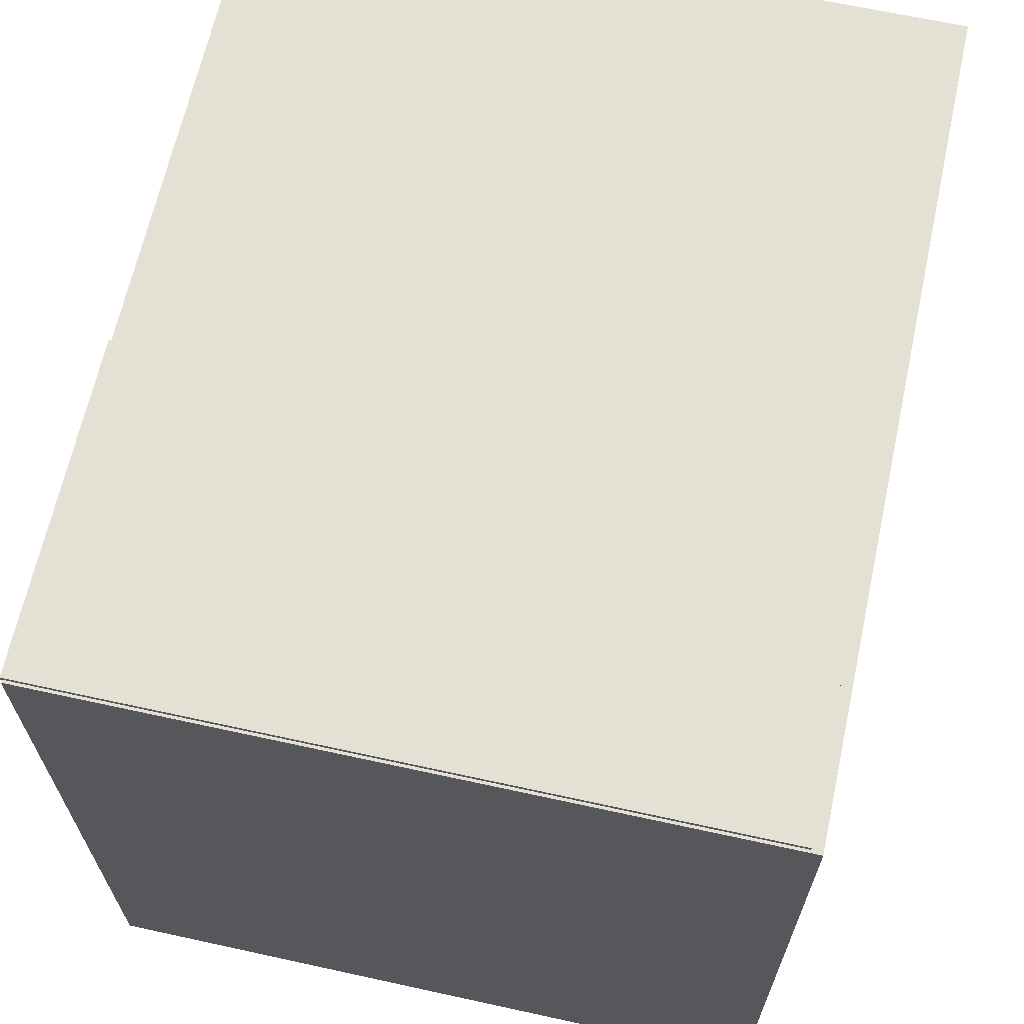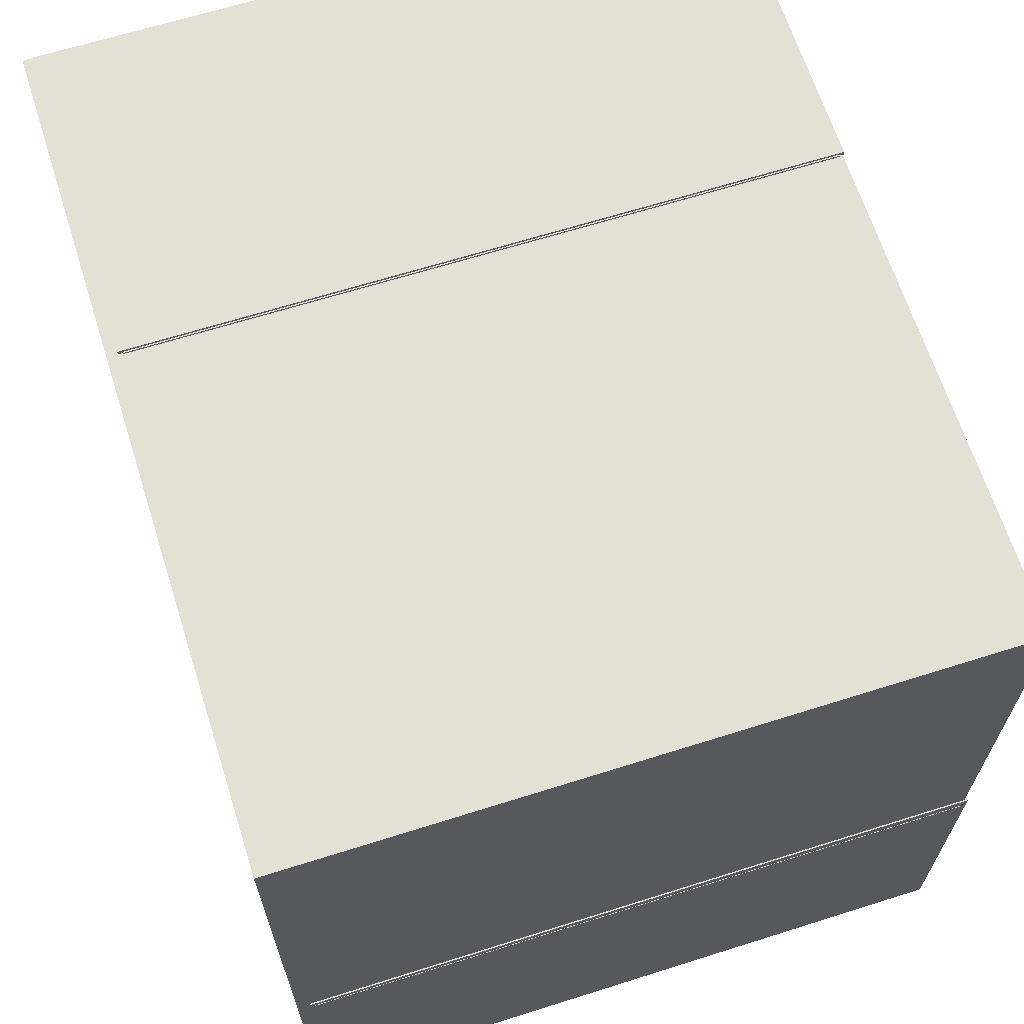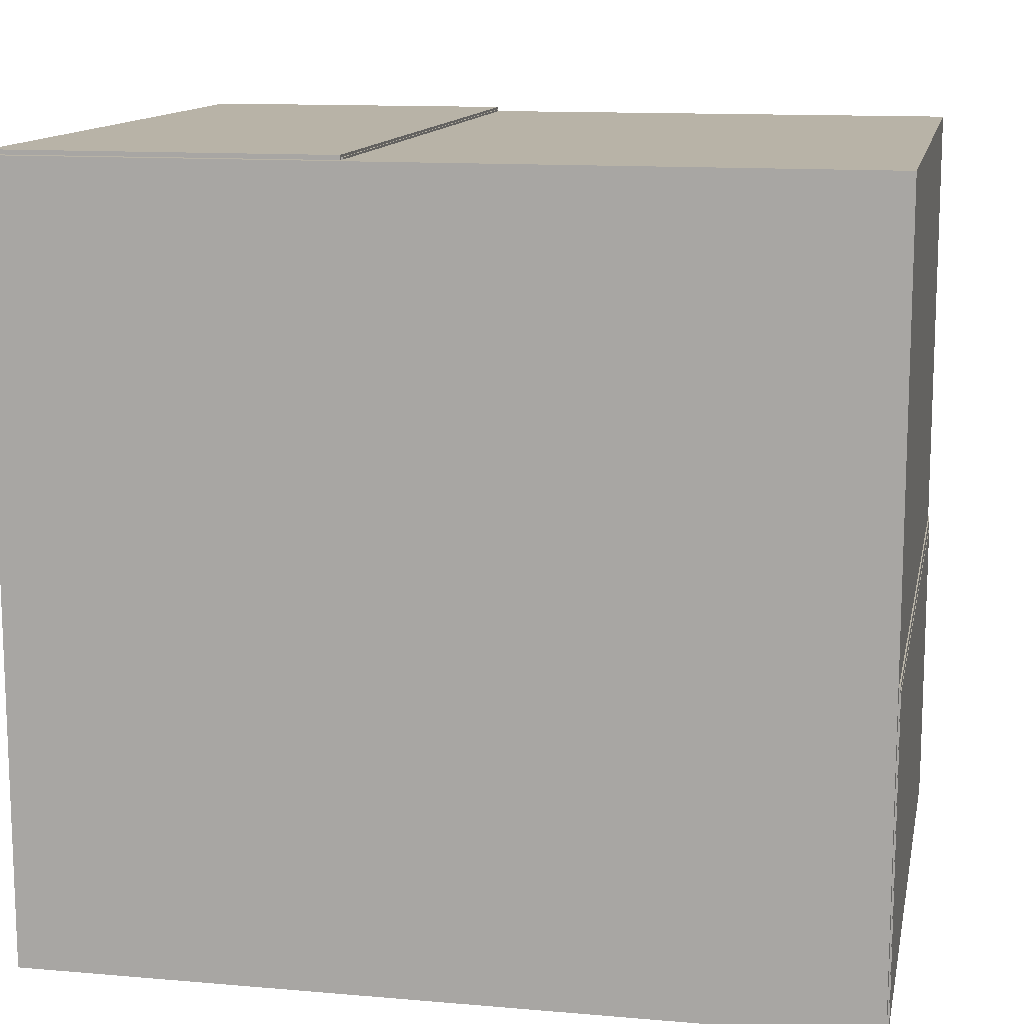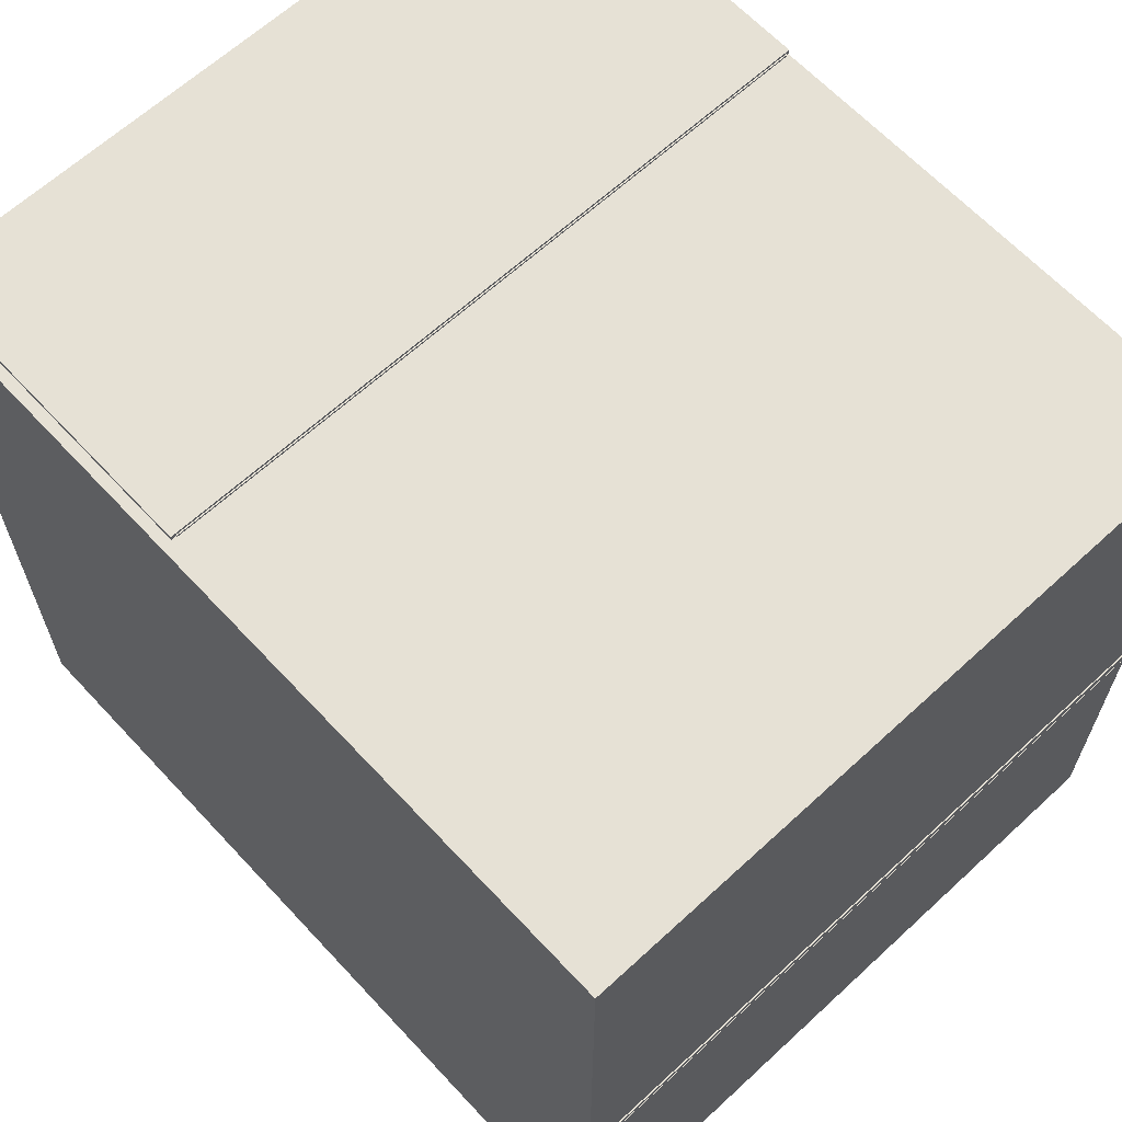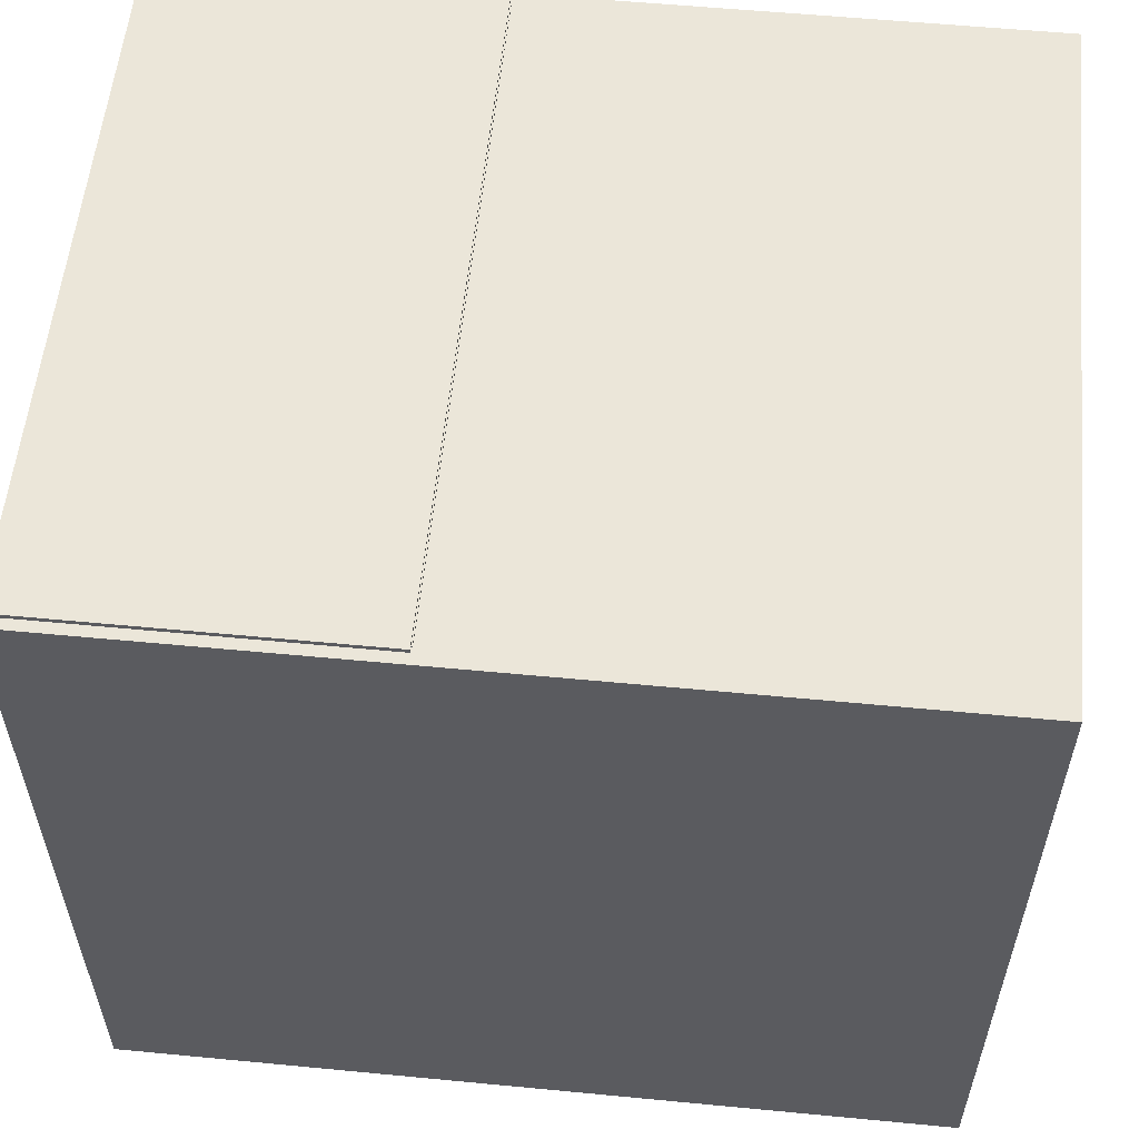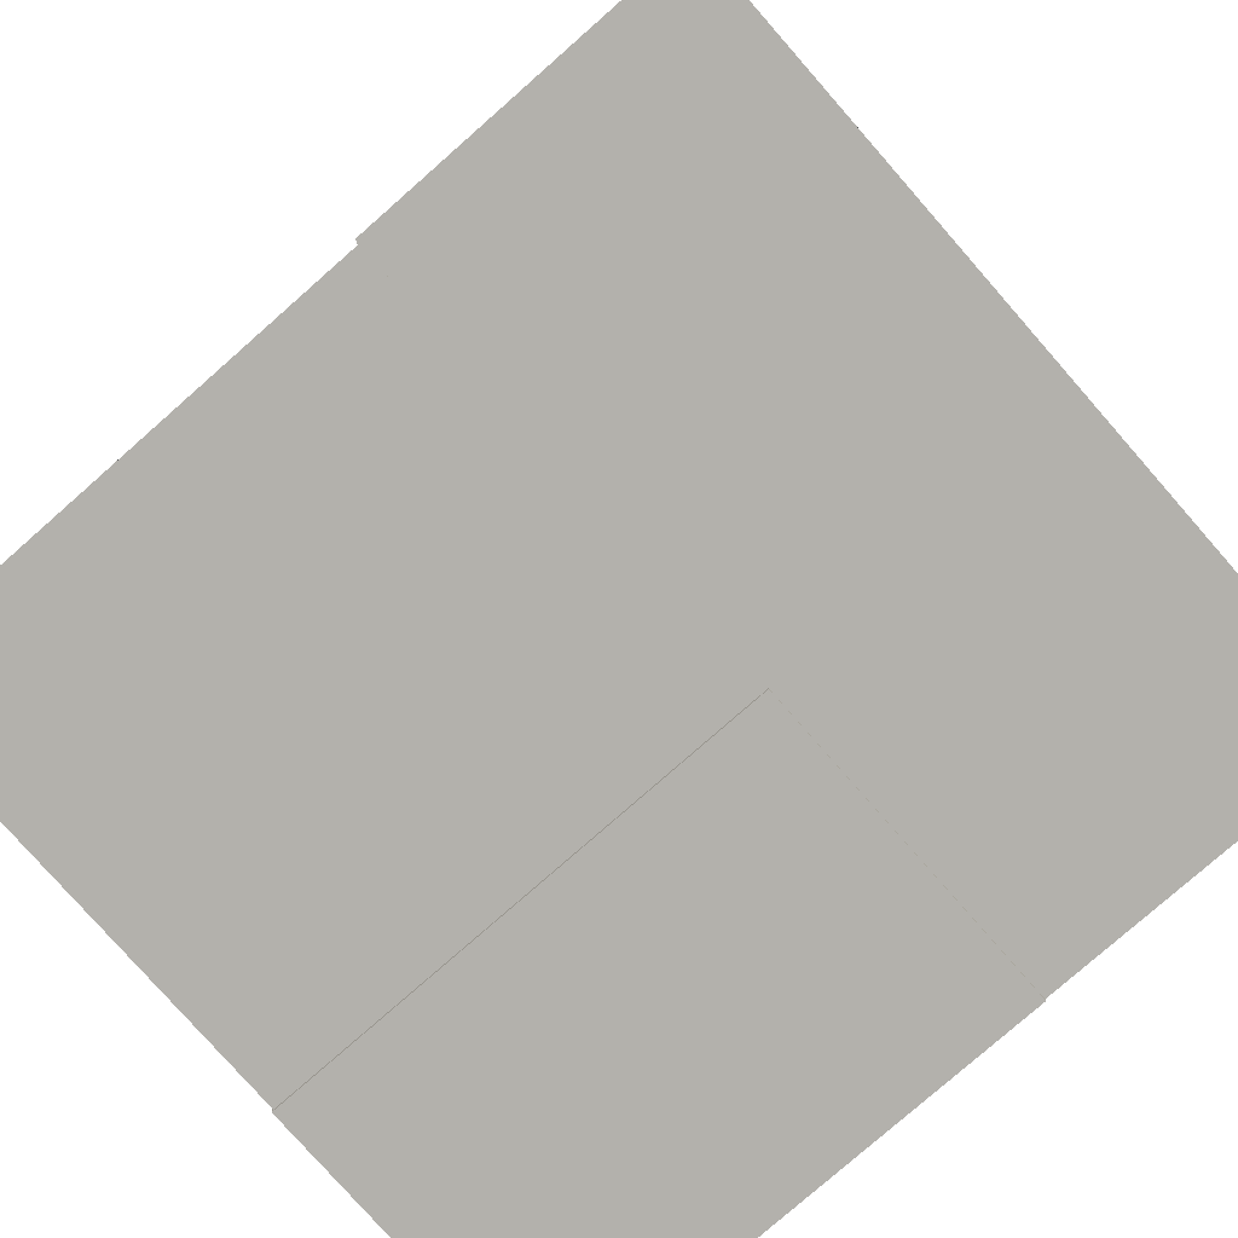
<metadata>
{"format":"obj","ext":"obj","renderer":"f3d","projection":"perspective","resolution":1024,"background":"white","views":[{"elev":65.7,"azim":102.4,"up":"+Z"},{"elev":65.7,"azim":-107.6,"up":"+Z"},{"elev":12.7,"azim":-168.7,"up":"+Z"},{"elev":64.2,"azim":-132.9,"up":"+Z"},{"elev":56.6,"azim":-174.3,"up":"+Z"},{"elev":-79.1,"azim":41.3,"up":"+Y"}]}
</metadata>
<code>
o HITBOX_MODEL_Cube.003
v -4.047 -1.016 0.9879
v -4.047 3.247 0.9879
v -4.047 -1.016 -3.768
v -4.047 3.247 -3.768
v 1.024 -1.016 0.9879
v 1.024 3.247 0.9879
v 1.024 -1.016 -3.768
v 1.024 3.247 -3.768
f 2 3 1
f 4 7 3
f 8 5 7
f 6 1 5
f 7 1 3
f 4 6 8
f 2 4 3
f 4 8 7
f 8 6 5
f 6 2 1
f 7 5 1
f 4 2 6
o HITBOX_OBJECT.001_Cube.002
v -4.055 -1.038 -1.77
v -4.055 3.167 -1.77
v -4.055 -1.038 -3.77
v -4.055 3.167 -3.77
v -0.9423 -1.038 -1.77
v -0.9423 3.167 -1.77
v -0.9423 -1.038 -3.77
v -0.9423 3.167 -3.77
v -0.9423 -1.038 -1.77
f 10 11 9
f 12 15 11
f 16 13 15
f 14 9 17
f 15 9 11
f 12 14 16
f 10 12 11
f 12 16 15
f 16 14 13
f 14 10 9
f 15 17 9
f 12 10 14
o HITBOX_OBJECT_Cube.001
v -0.9926 -1.023 1.015
v -0.9926 3.182 1.015
v -0.9926 -1.023 -3.741
v -0.9926 3.182 -3.741
v 1.007 -1.023 1.015
v 1.007 3.182 1.015
v 1.007 -1.023 -3.741
v 1.007 3.182 -3.741
f 19 20 18
f 21 24 20
f 25 22 24
f 23 18 22
f 24 18 20
f 21 23 25
f 19 21 20
f 21 25 24
f 25 23 22
f 23 19 18
f 24 22 18
f 21 19 23
o OBJECT_Cube
v 1 -1 -3.698
v 1 -1 1
v -1 -1 1
v -1 -1 -3.698
v 1 3.153 -3.698
v 1 3.153 1
v -1 3.153 1
v -1 3.153 -3.698
v -1 3.153 -1.811
v -1 -1 -1.849
v -4.058 -1 -3.698
v -4.058 3.153 -3.698
v -4.058 3.153 -1.811
v -4.058 -1 -1.849
f 27 35 26
f 33 34 30
f 30 27 26
f 27 32 28
f 33 29 35
f 26 33 30
f 34 39 35
f 39 37 36
f 35 36 29
f 29 37 33
f 33 38 34
f 29 26 35
f 27 28 35
f 31 30 34
f 34 32 31
f 30 31 27
f 27 31 32
f 35 28 34
f 34 33 35
f 28 32 34
f 26 29 33
f 34 38 39
f 39 38 37
f 35 39 36
f 29 36 37
f 33 37 38

</code>
